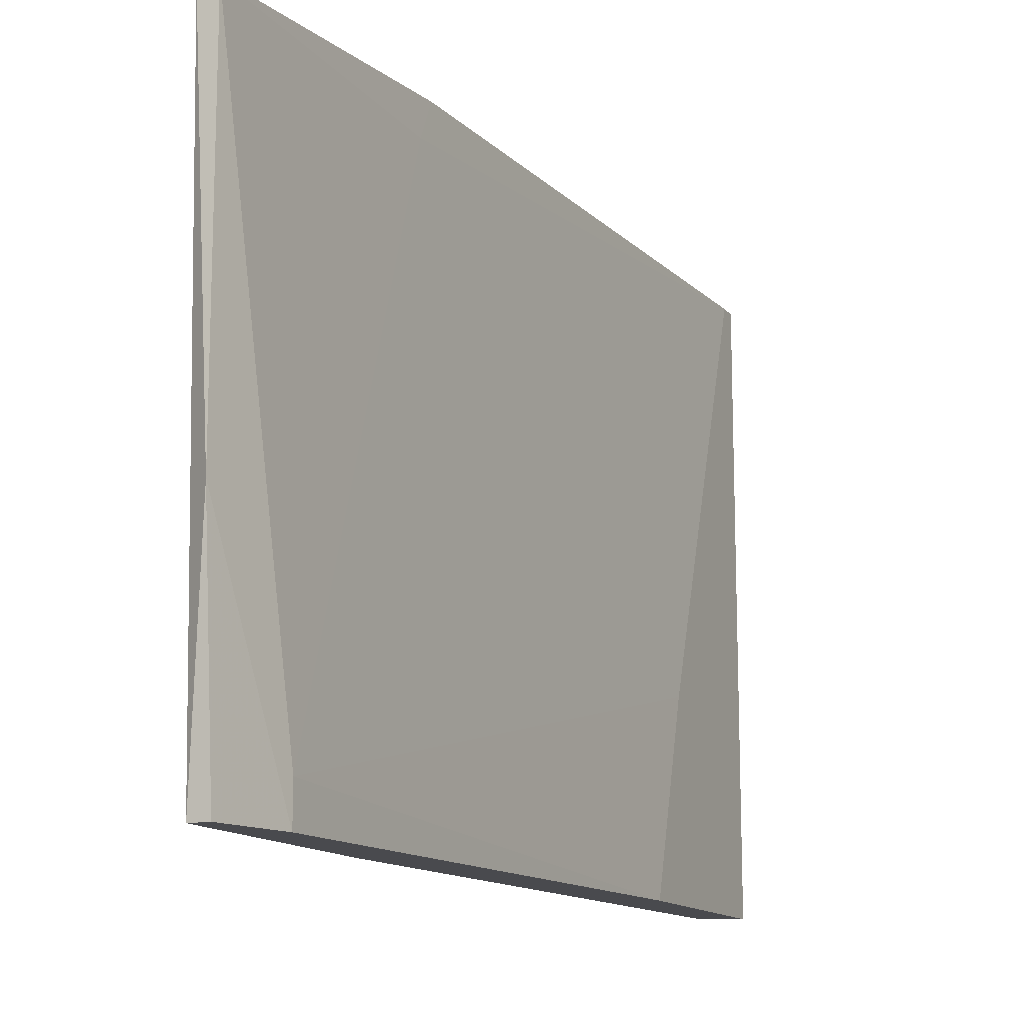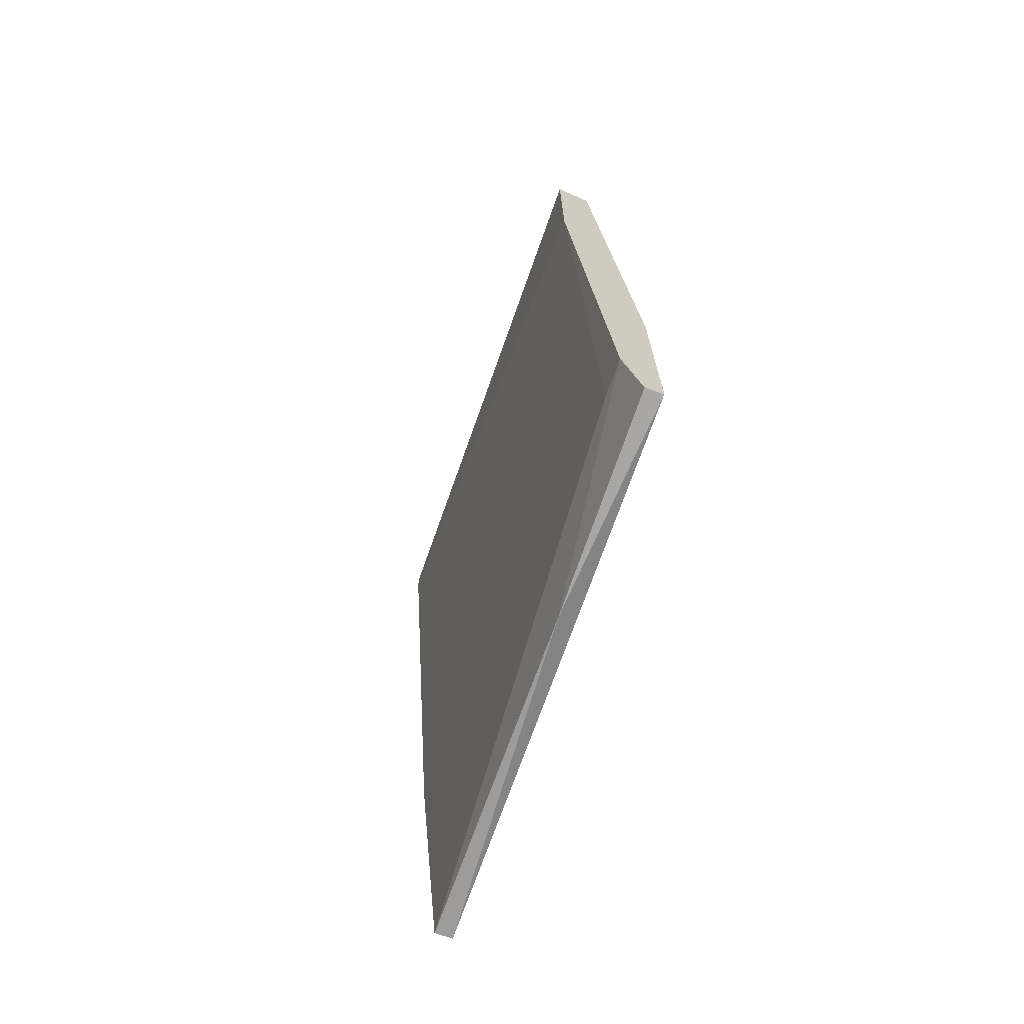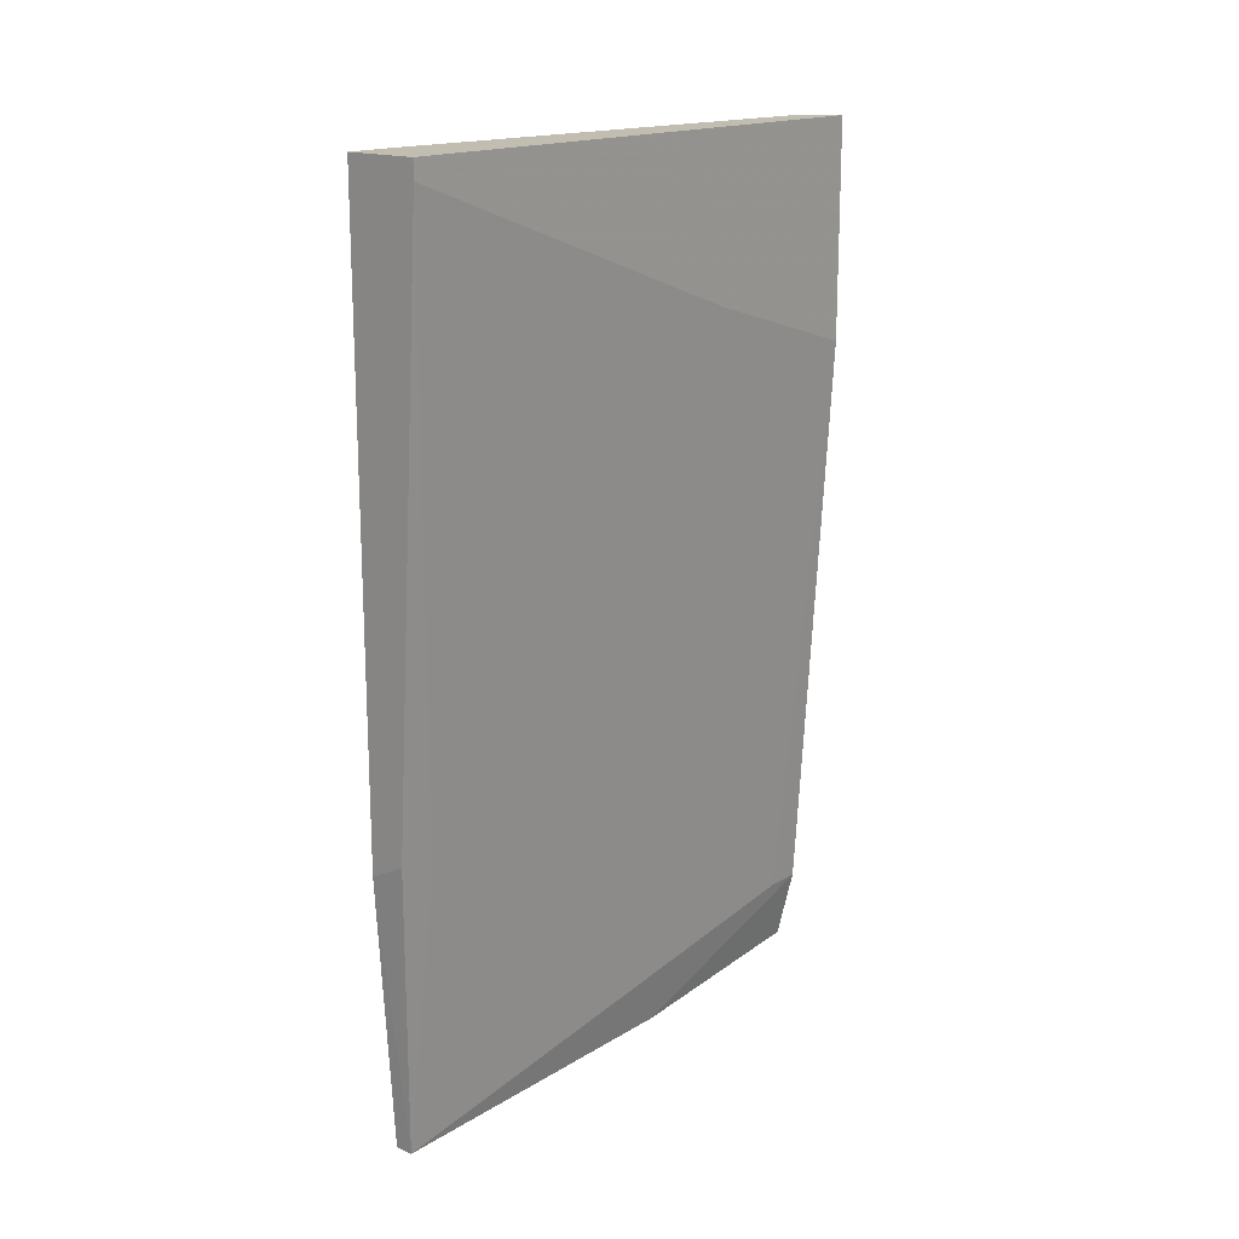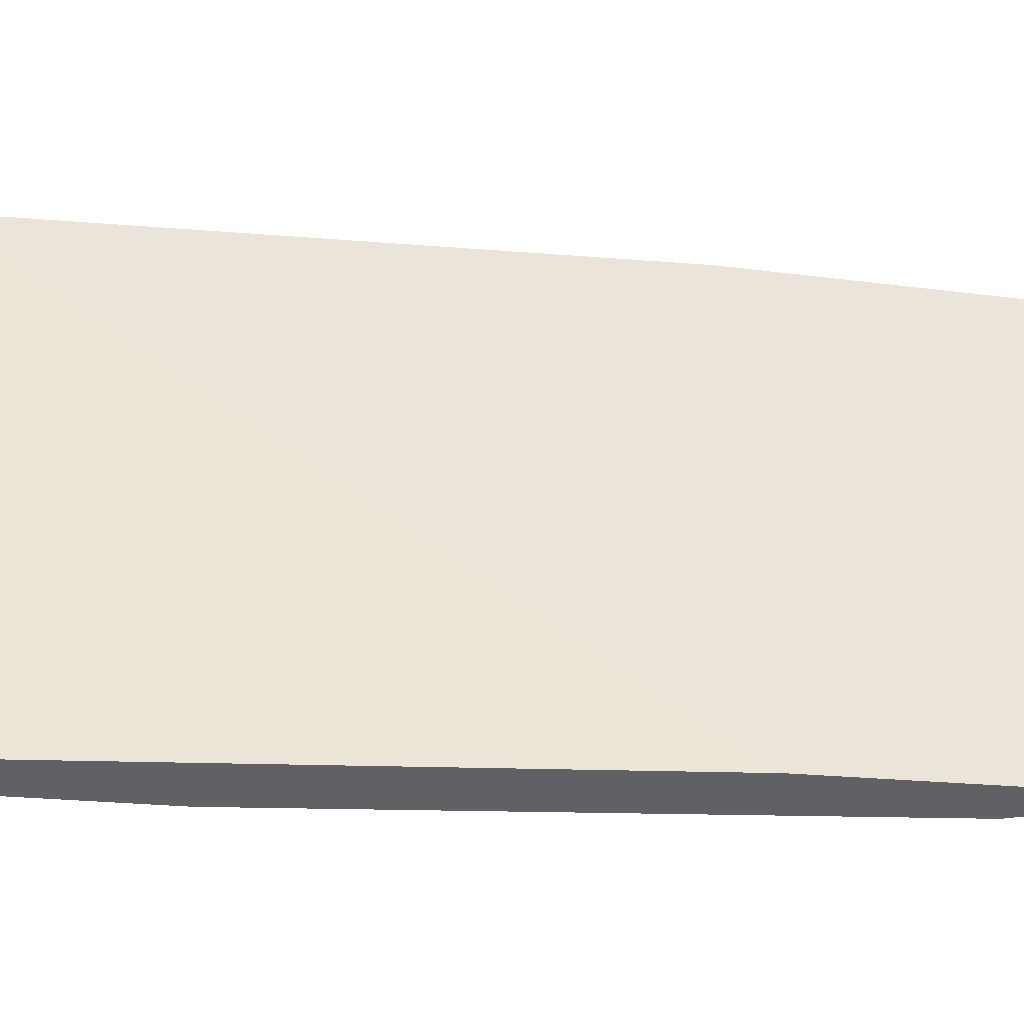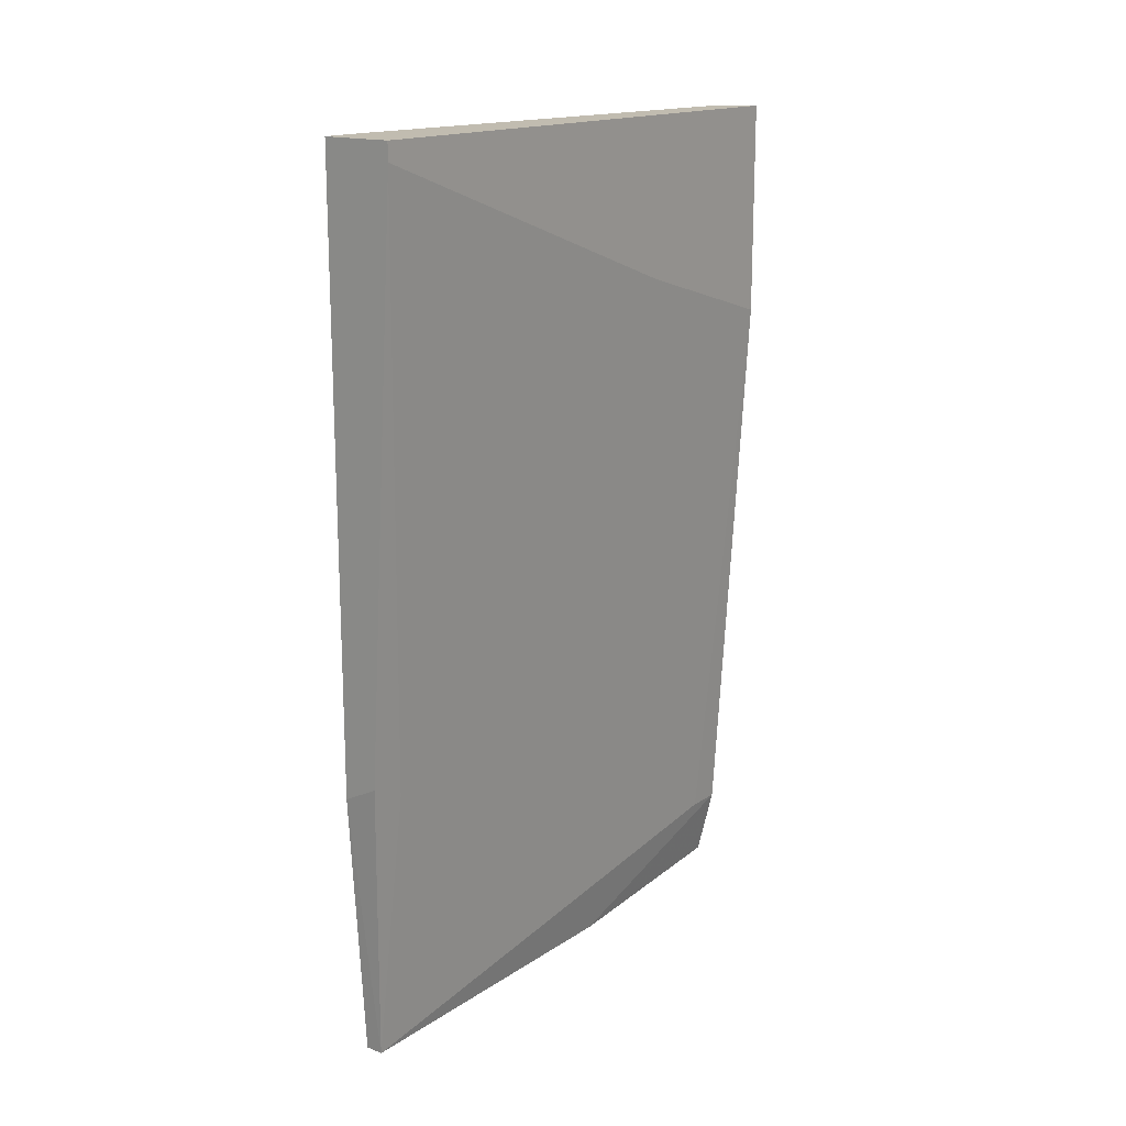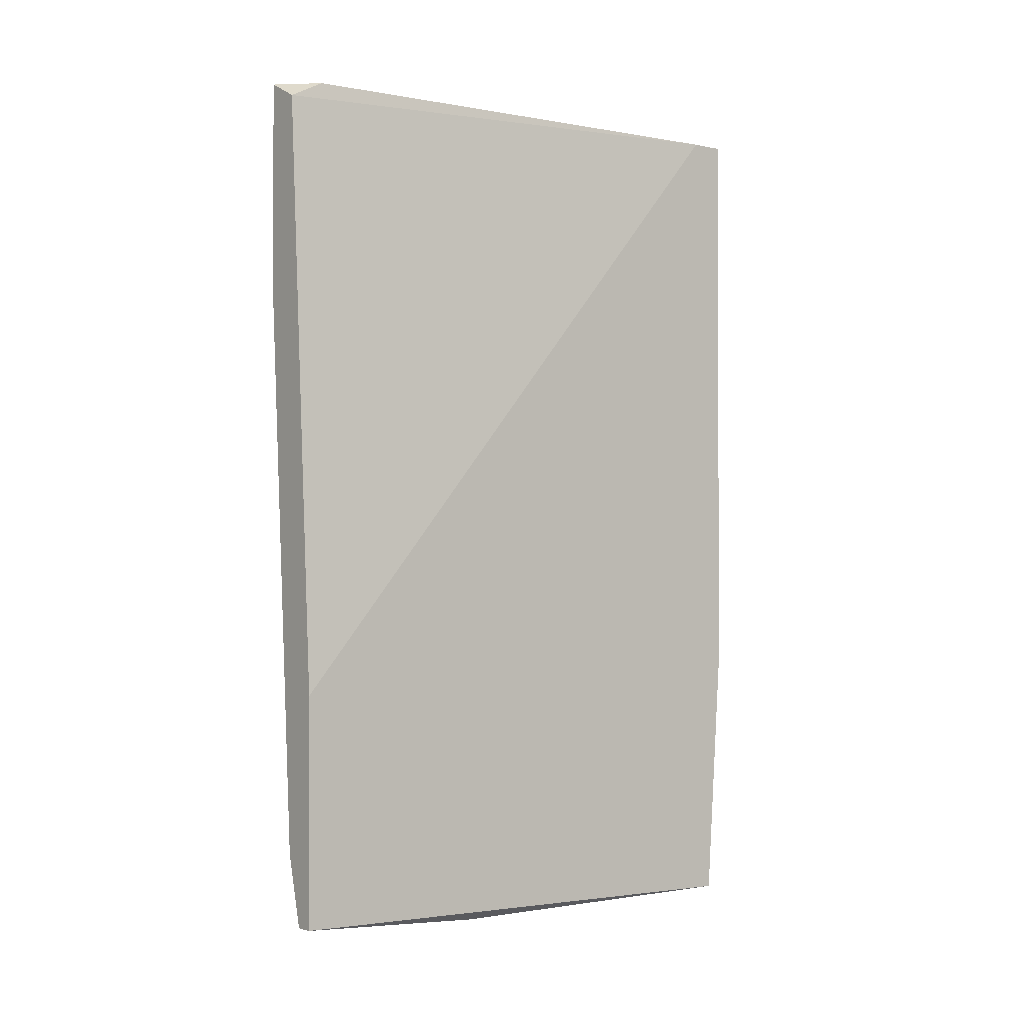
<metadata>
{"format":"obj","ext":"obj","renderer":"f3d","projection":"perspective","resolution":1024,"background":"white","views":[{"elev":-13.4,"azim":-156.3,"up":"+Y"},{"elev":-70.1,"azim":-19.4,"up":"+Z"},{"elev":16.9,"azim":-140.2,"up":"+Z"},{"elev":-46.6,"azim":85.1,"up":"+Y"},{"elev":16.4,"azim":-142.6,"up":"+Z"},{"elev":-1.3,"azim":51.5,"up":"+Z"}]}
</metadata>
<code>
v -0.04986 0.02298 -0.05579
v -0.04986 -0.001145 -0.05377
v -0.04986 0.06116 -0.05579
v -0.05588 0.01896 0.02461
v -0.05588 0.06317 0.0407
v -0.05588 0.06317 0.04271
v -0.05588 -0.001145 0.01859
v -0.05588 -0.001145 0.04271
v -0.04784 0.05915 0.04271
v -0.04784 0.06317 -0.02562
v -0.04784 0.06317 0.04271
v -0.04784 -0.001145 -0.05377
v -0.04784 -0.001145 -0.02763
v -0.04784 0.06116 -0.05579
v -0.05186 0.05915 -0.02562
v -0.05186 0.06317 -0.02361
v -0.05186 0.002884 -0.04573
v -0.05186 0.002884 0.04271
v -0.05186 -0.001145 -0.04573
v -0.05186 -0.001145 0.0407
f 17 4 15
f 2 12 8
f 11 12 14
f 8 12 20
f 2 8 7
f 8 5 7
f 12 11 13
f 20 12 13
f 5 11 16
f 11 8 9
f 13 11 9
f 20 13 9
f 5 8 6
f 11 5 6
f 8 11 6
f 11 14 10
f 14 3 10
f 16 11 10
f 3 16 10
f 12 2 1
f 14 12 1
f 3 14 1
f 17 3 1
f 8 20 18
f 9 8 18
f 20 9 18
f 2 7 19
f 7 17 19
f 1 2 19
f 17 1 19
f 7 5 4
f 17 7 4
f 3 17 15
f 5 16 15
f 16 3 15
f 4 5 15

</code>
